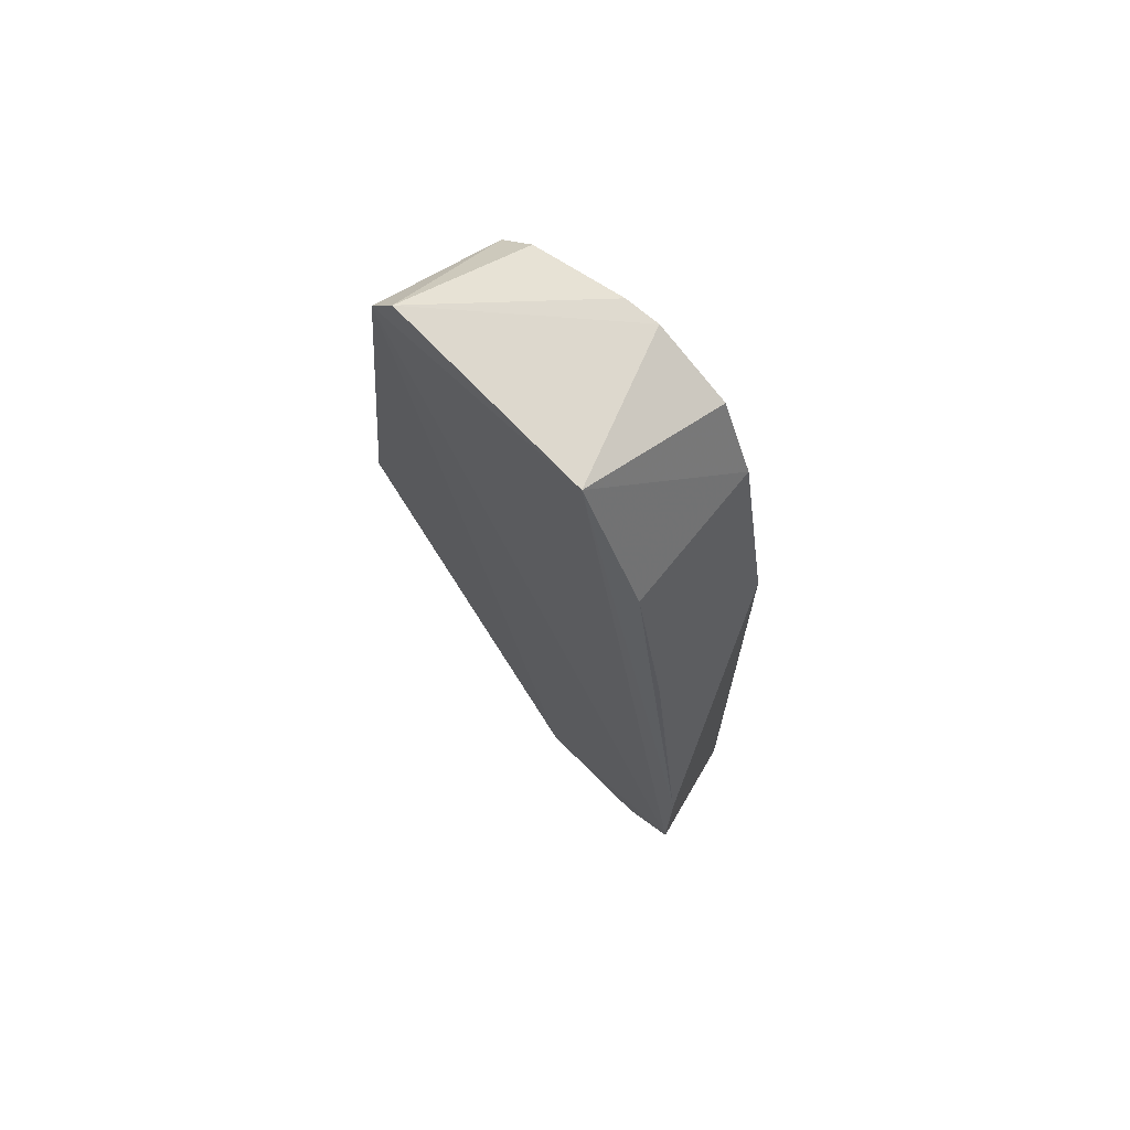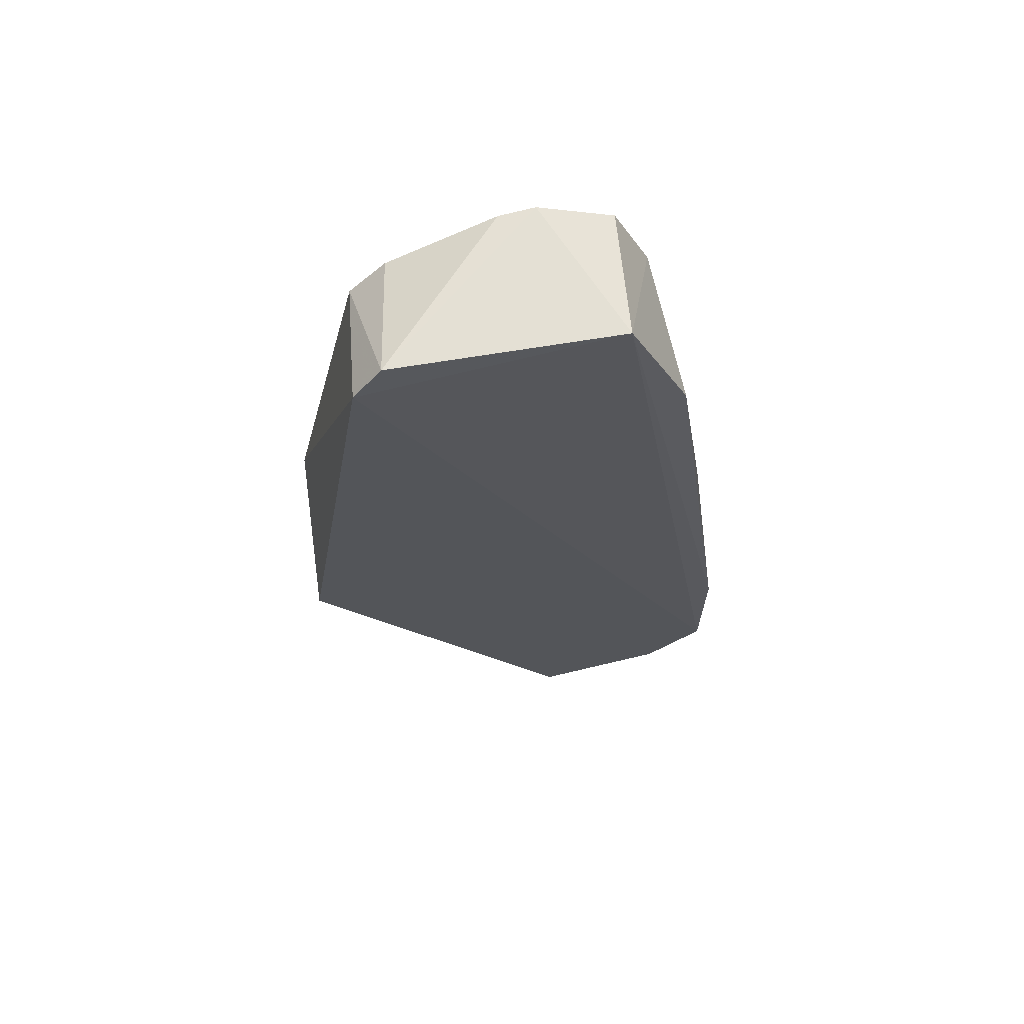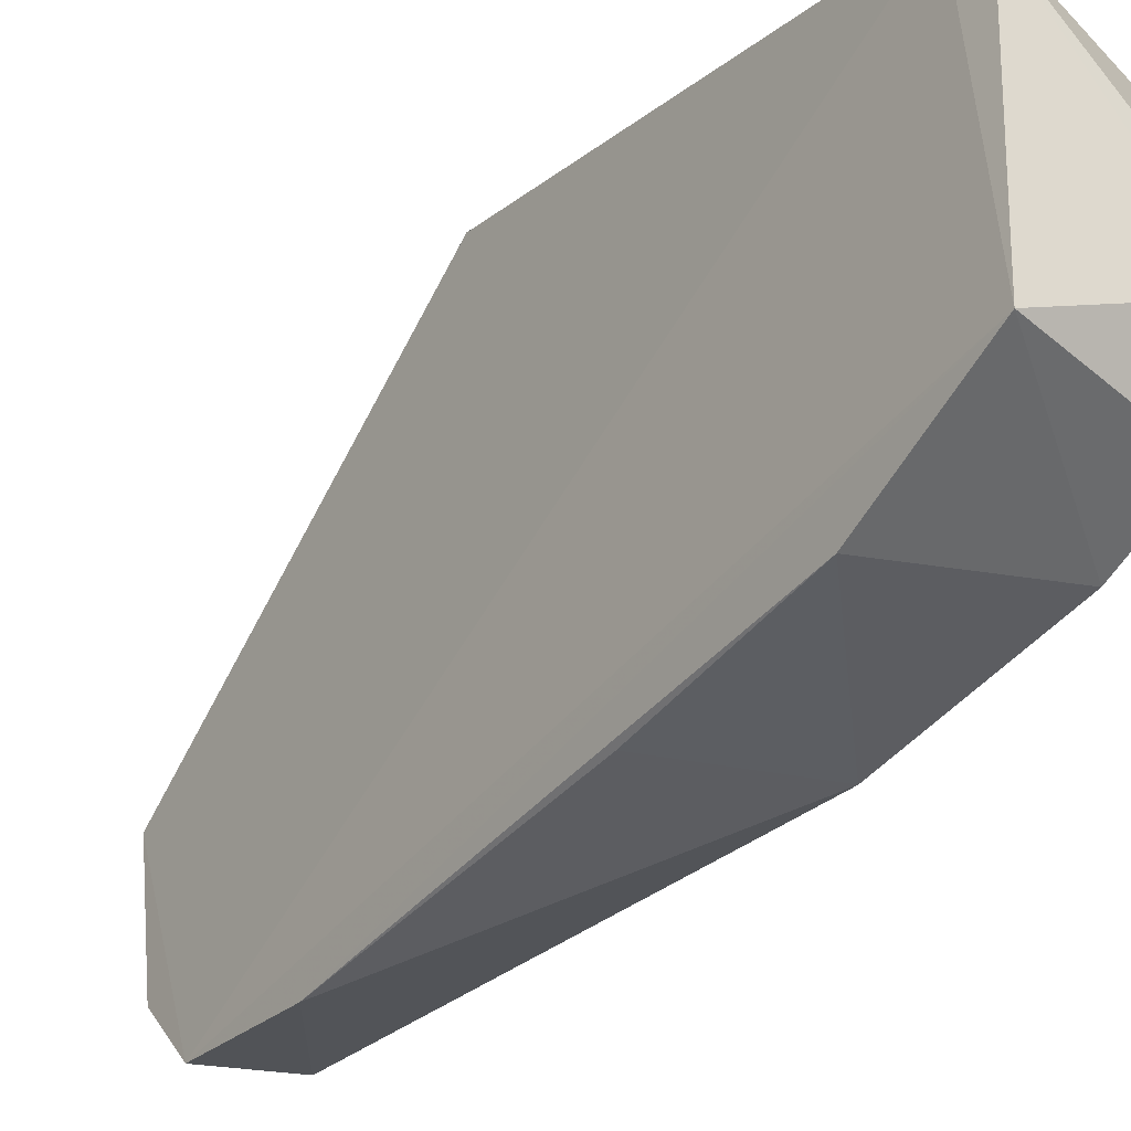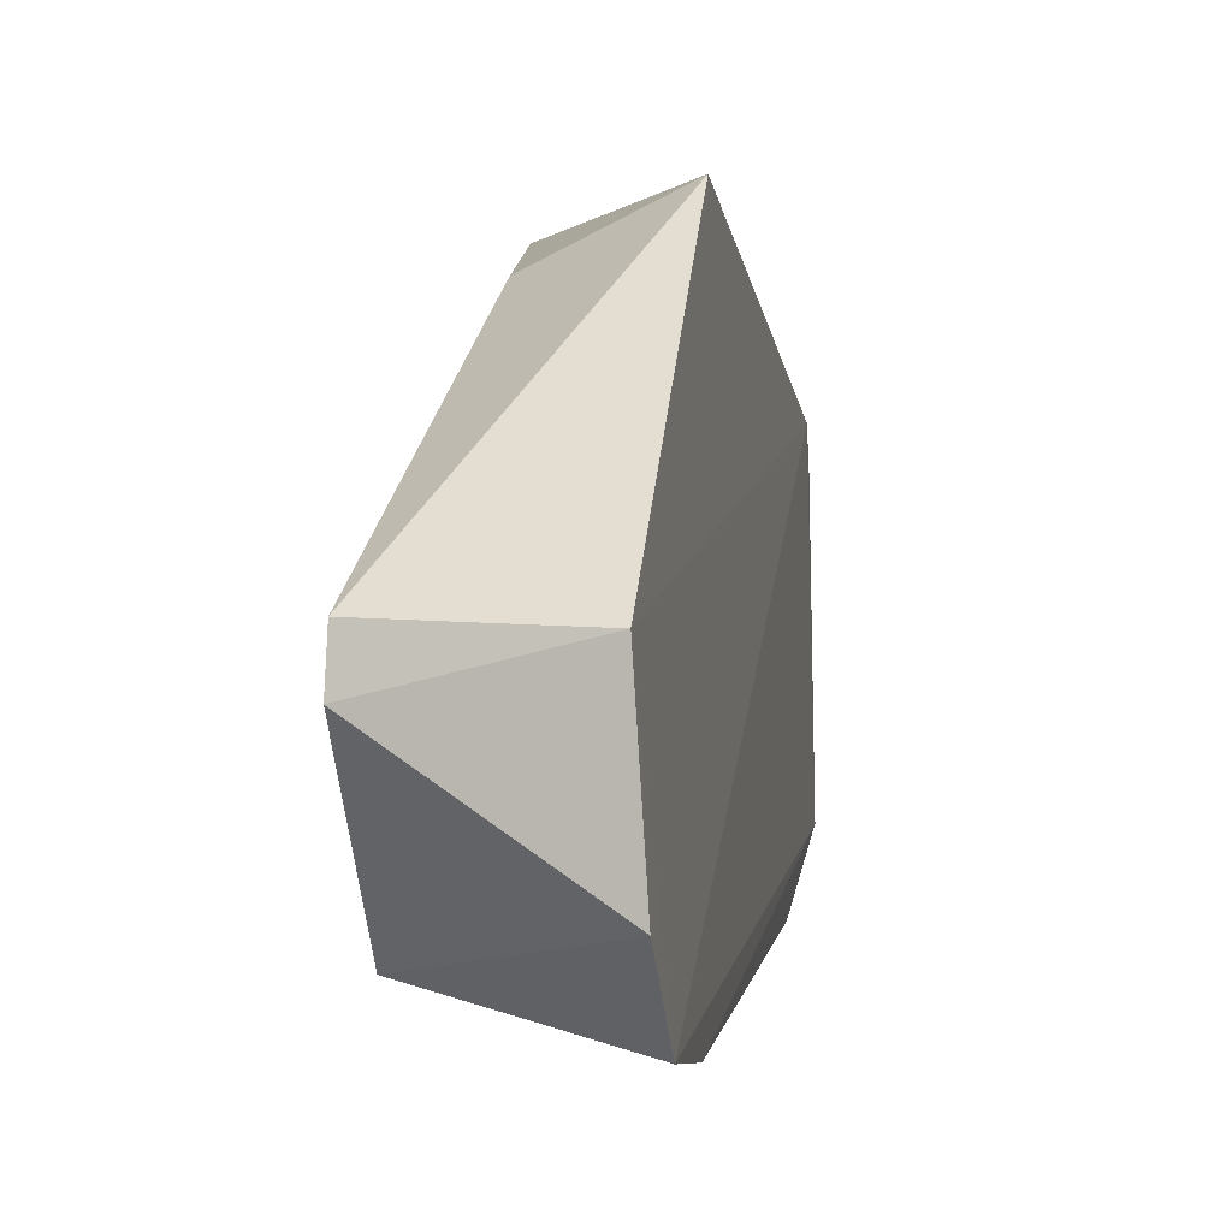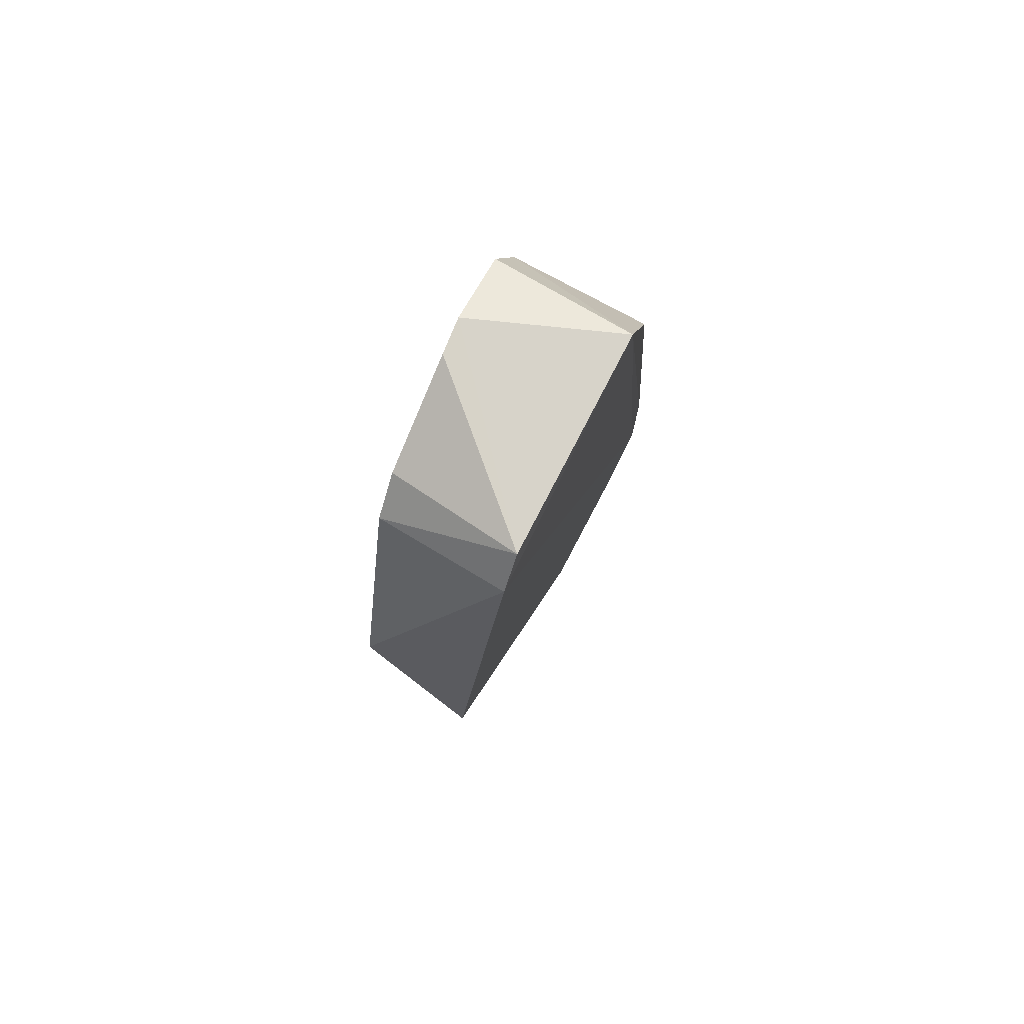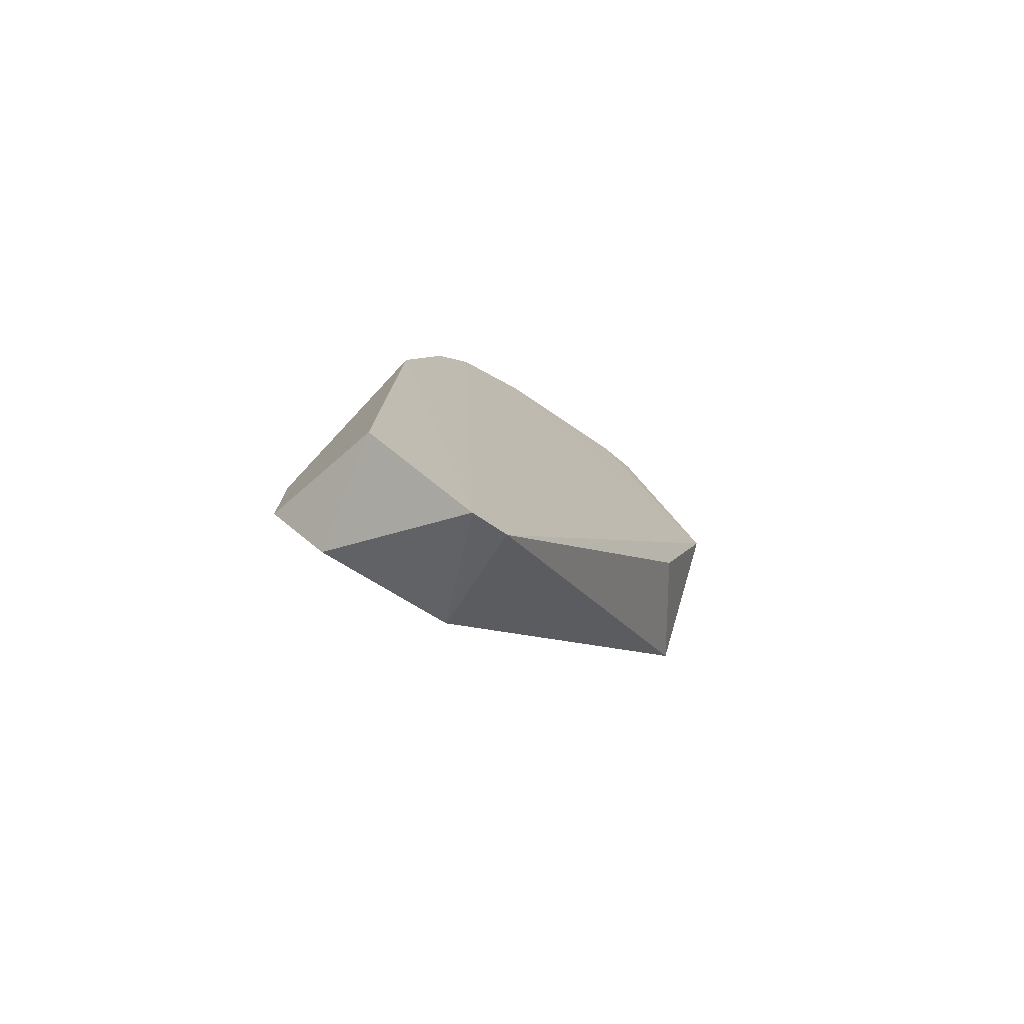
<metadata>
{"format":"obj","ext":"obj","renderer":"f3d","projection":"perspective","resolution":1024,"background":"white","views":[{"elev":67.7,"azim":136.0,"up":"+Y"},{"elev":62.4,"azim":78.8,"up":"+Y"},{"elev":-30.1,"azim":143.3,"up":"+Z"},{"elev":-5.1,"azim":7.1,"up":"+Z"},{"elev":76.1,"azim":26.4,"up":"+Y"},{"elev":-78.4,"azim":-119.8,"up":"+Y"}]}
</metadata>
<code>
v -0.0188 0.0356 0.02778
v -0.01952 0.003894 0.01982
v -0.01904 0.03131 0.01507
v -0.02453 0.03298 0.01543
v -0.02404 0.02269 0.03013
v -0.01915 0.00735 0.01233
v -0.01873 0.03687 0.01761
v -0.01956 0.01784 0.03059
v -0.02428 0.03571 0.02571
v -0.02421 0.000774 0.01836
v -0.01916 0.01231 0.01222
v -0.02415 0.03449 0.02716
v -0.0245 0.03735 0.01995
v -0.02414 0.0007484 0.0198
v -0.01932 0.005053 0.0146
v -0.02412 0.005133 0.01393
v -0.02443 0.02565 0.01396
v -0.01886 0.037 0.02665
v -0.02458 0.03595 0.01688
v -0.02356 0.01651 0.02827
v -0.01925 0.02403 0.01386
v -0.0243 0.01833 0.01394
v -0.02439 0.03734 0.0214
f 6 1 2
f 7 3 4
f 7 1 6
f 8 2 1
f 8 1 5
f 11 7 6
f 11 3 7
f 12 9 5
f 12 5 1
f 13 10 5
f 13 5 9
f 14 5 10
f 14 10 2
f 14 2 8
f 15 6 2
f 15 2 10
f 16 15 10
f 16 6 15
f 16 11 6
f 17 4 3
f 17 16 10
f 17 10 4
f 18 12 1
f 18 9 12
f 18 1 7
f 18 7 13
f 19 13 7
f 19 7 4
f 19 4 10
f 19 10 13
f 20 14 8
f 20 8 5
f 20 5 14
f 21 17 3
f 21 3 11
f 21 11 17
f 22 17 11
f 22 11 16
f 22 16 17
f 23 18 13
f 23 13 9
f 23 9 18

</code>
